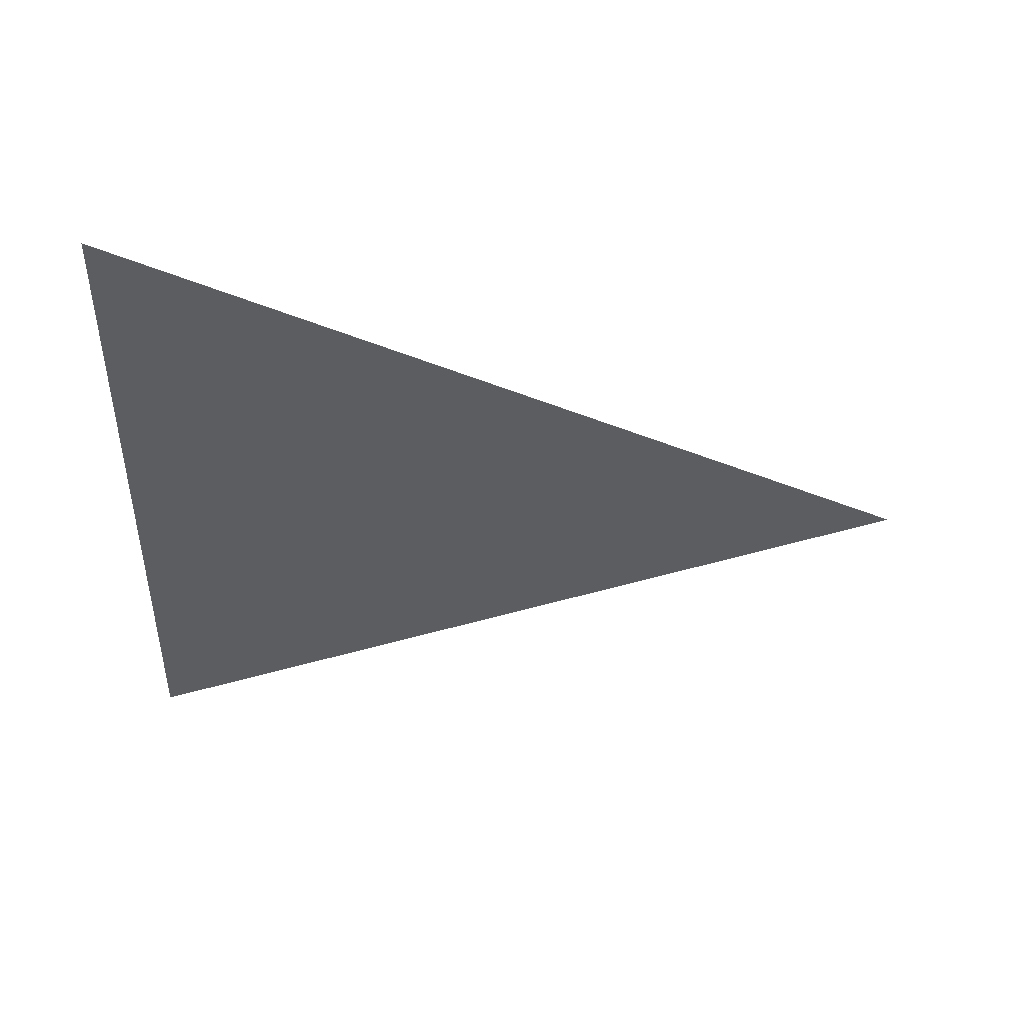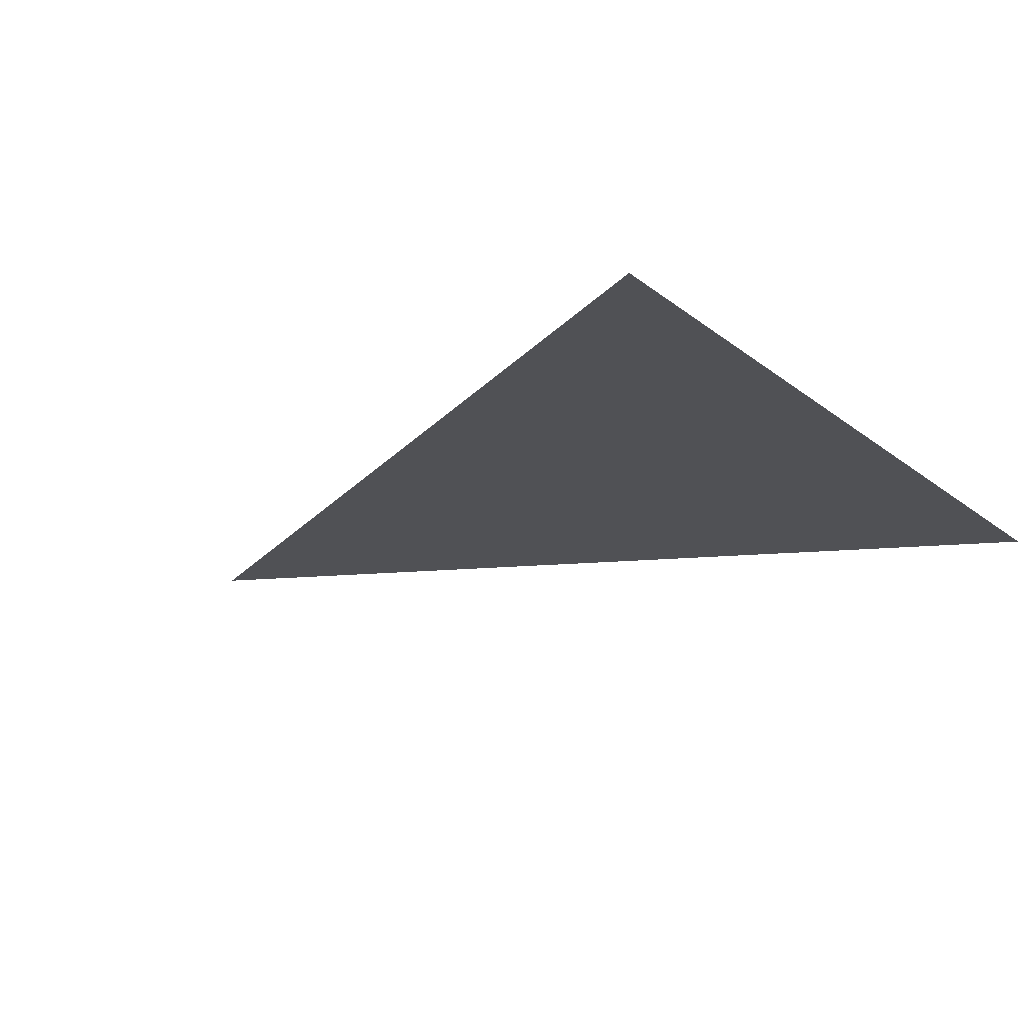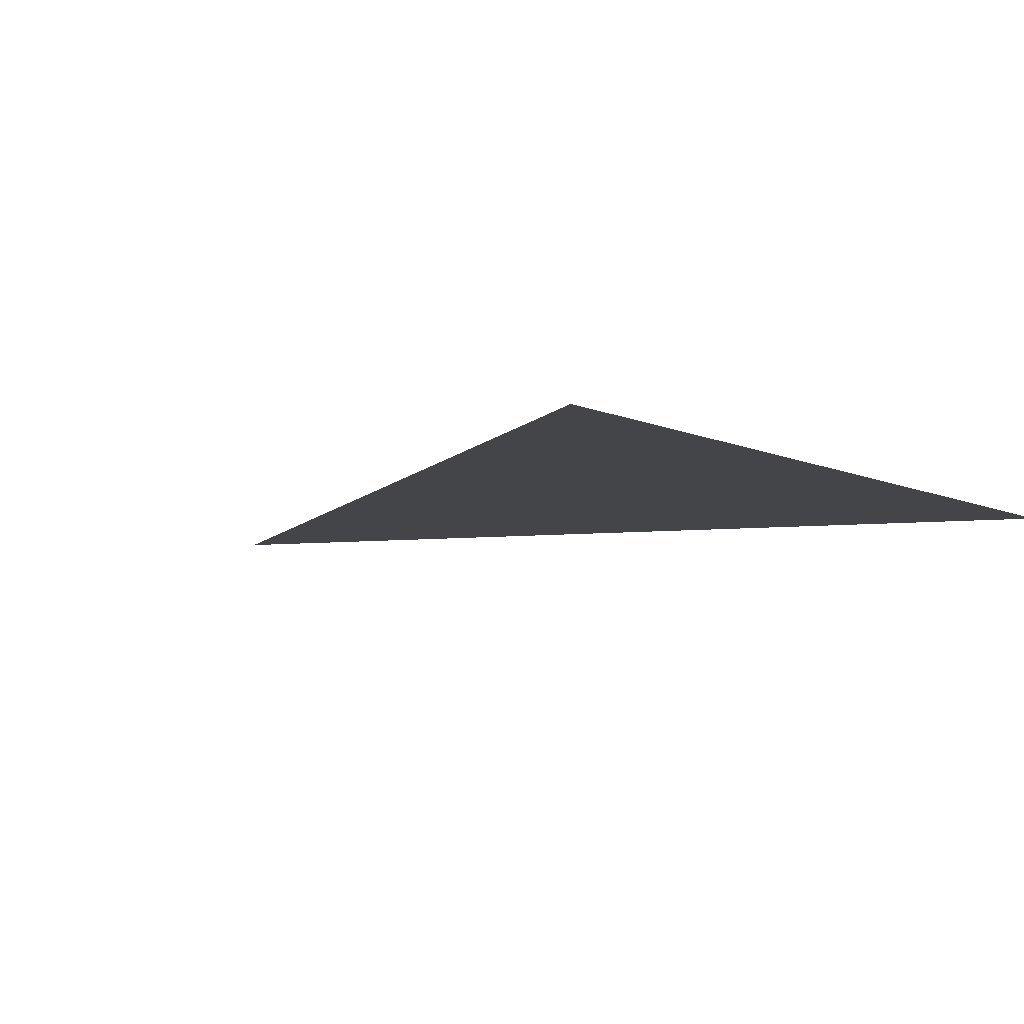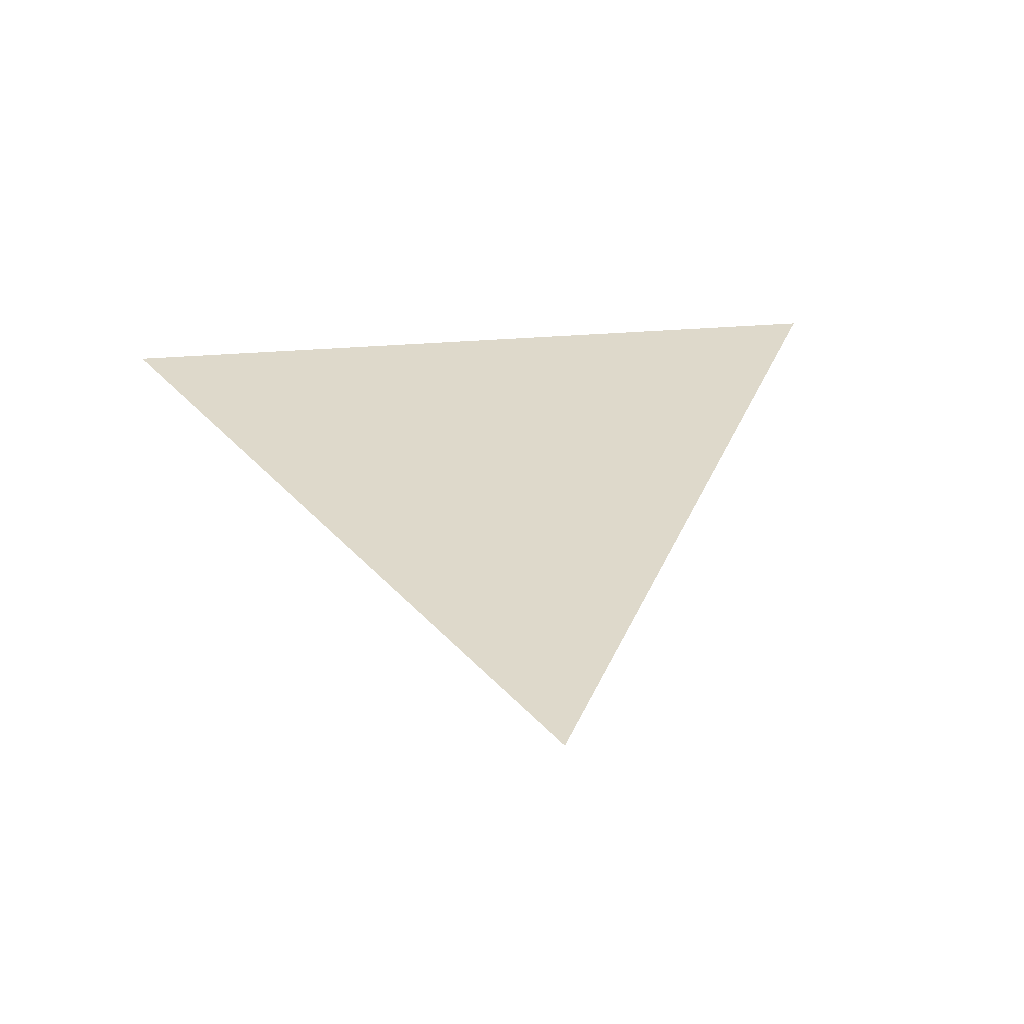
<metadata>
{"format":"obj","ext":"obj","renderer":"f3d","projection":"perspective","resolution":1024,"background":"white","views":[{"elev":-35.6,"azim":88.0,"up":"+Y"},{"elev":-20.2,"azim":-54.6,"up":"+Y"},{"elev":-8.7,"azim":-49.7,"up":"+Y"},{"elev":31.8,"azim":173.2,"up":"+Y"}]}
</metadata>
<code>
g Tri
v -2.22e-16 -7.55e-08 -1
v -1 7.55e-08 1
v 1 7.55e-08 1
g Tri_0
f 3 2 1

</code>
